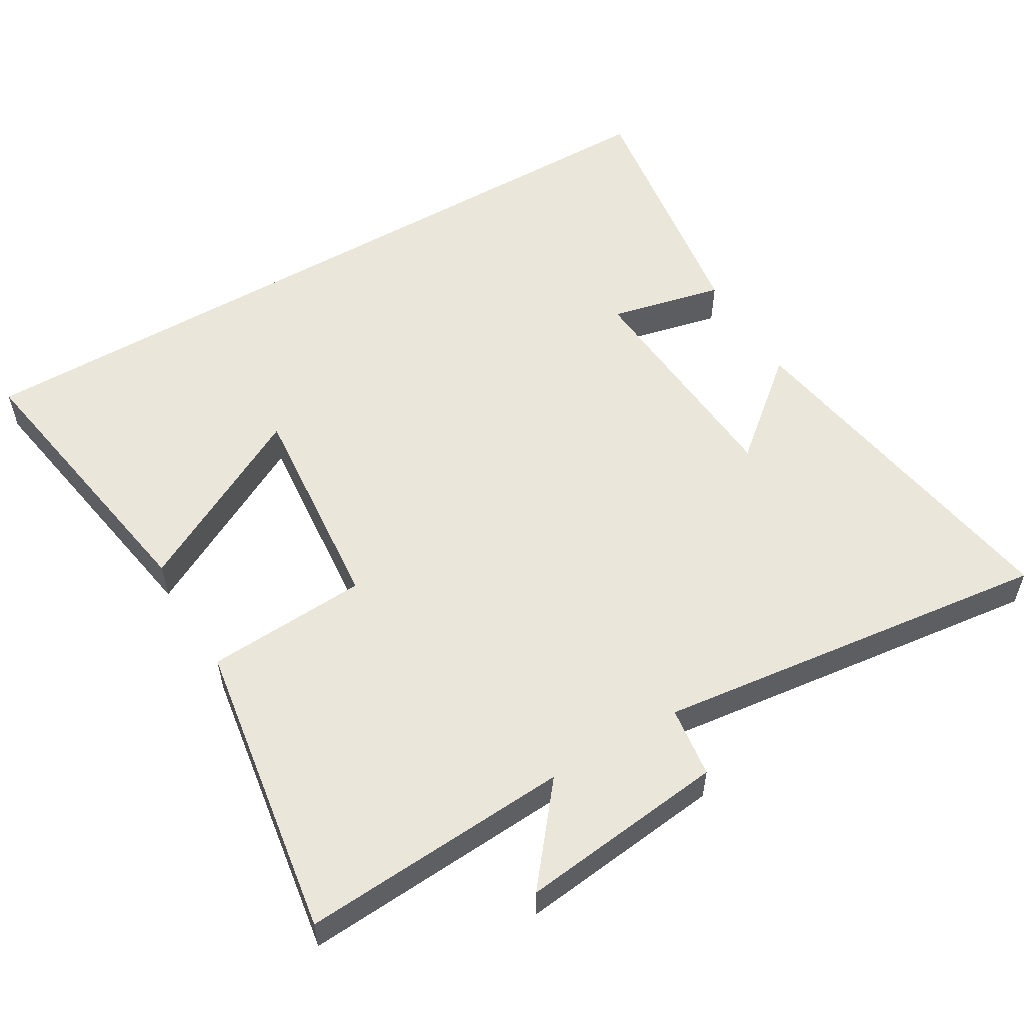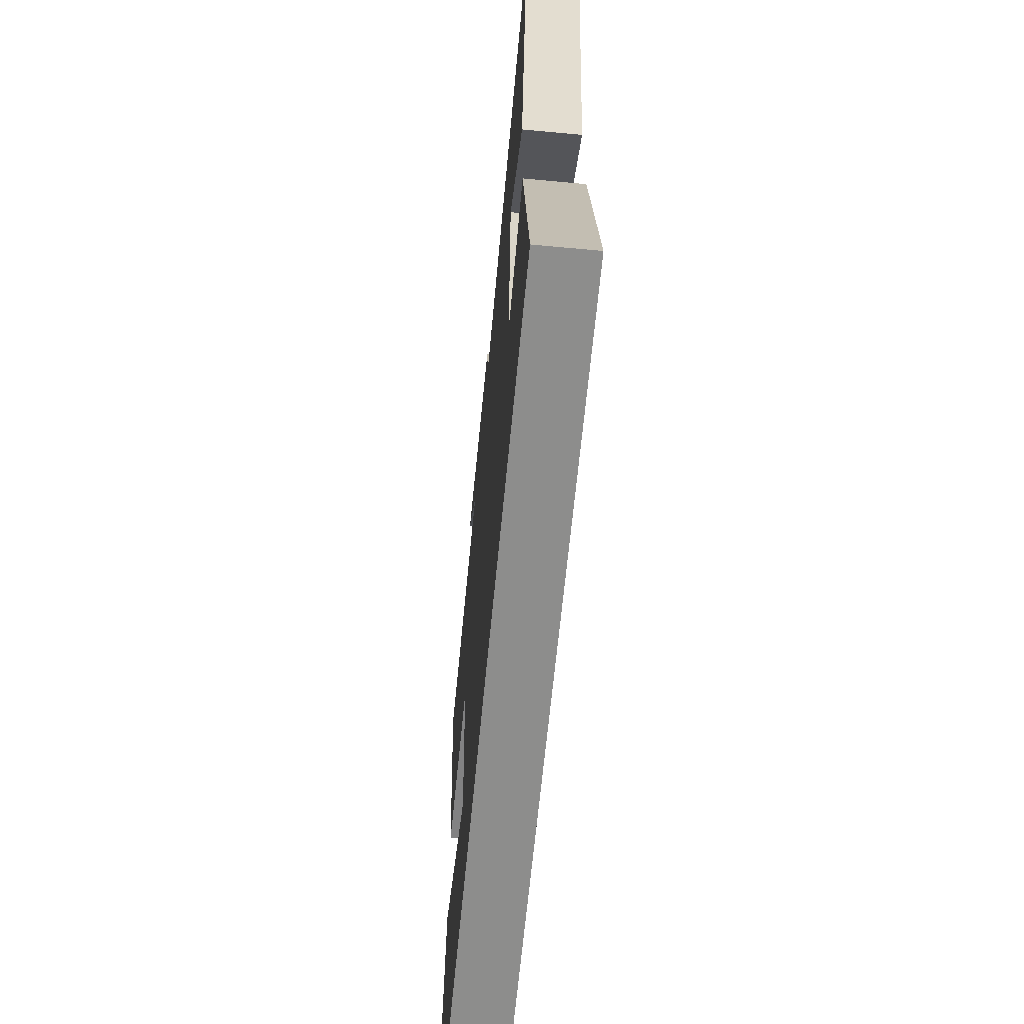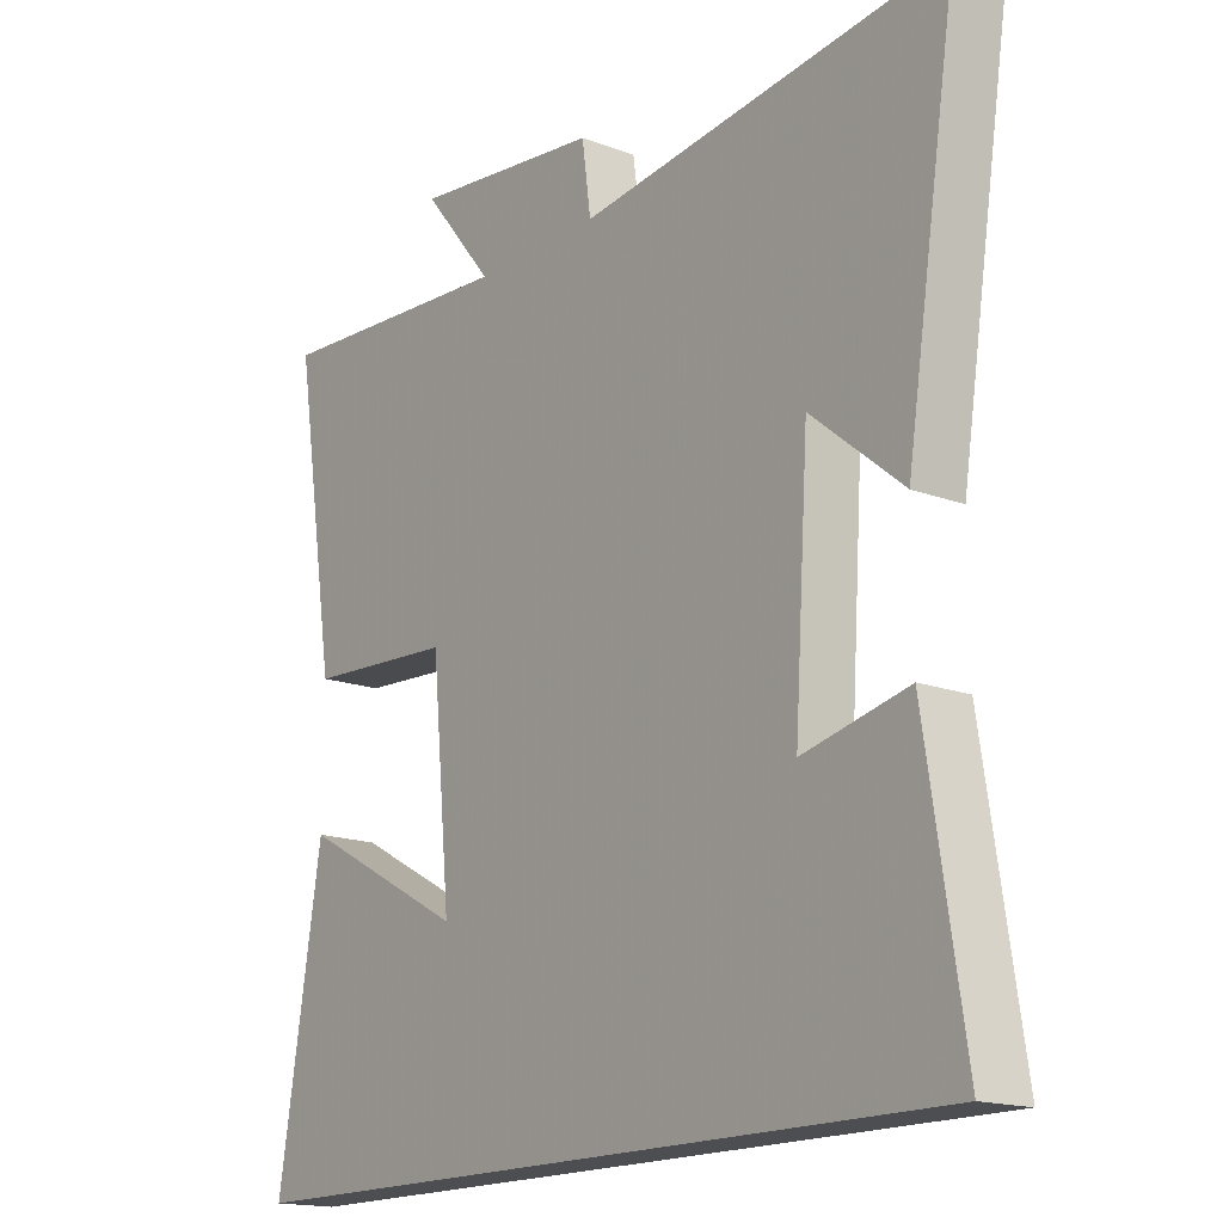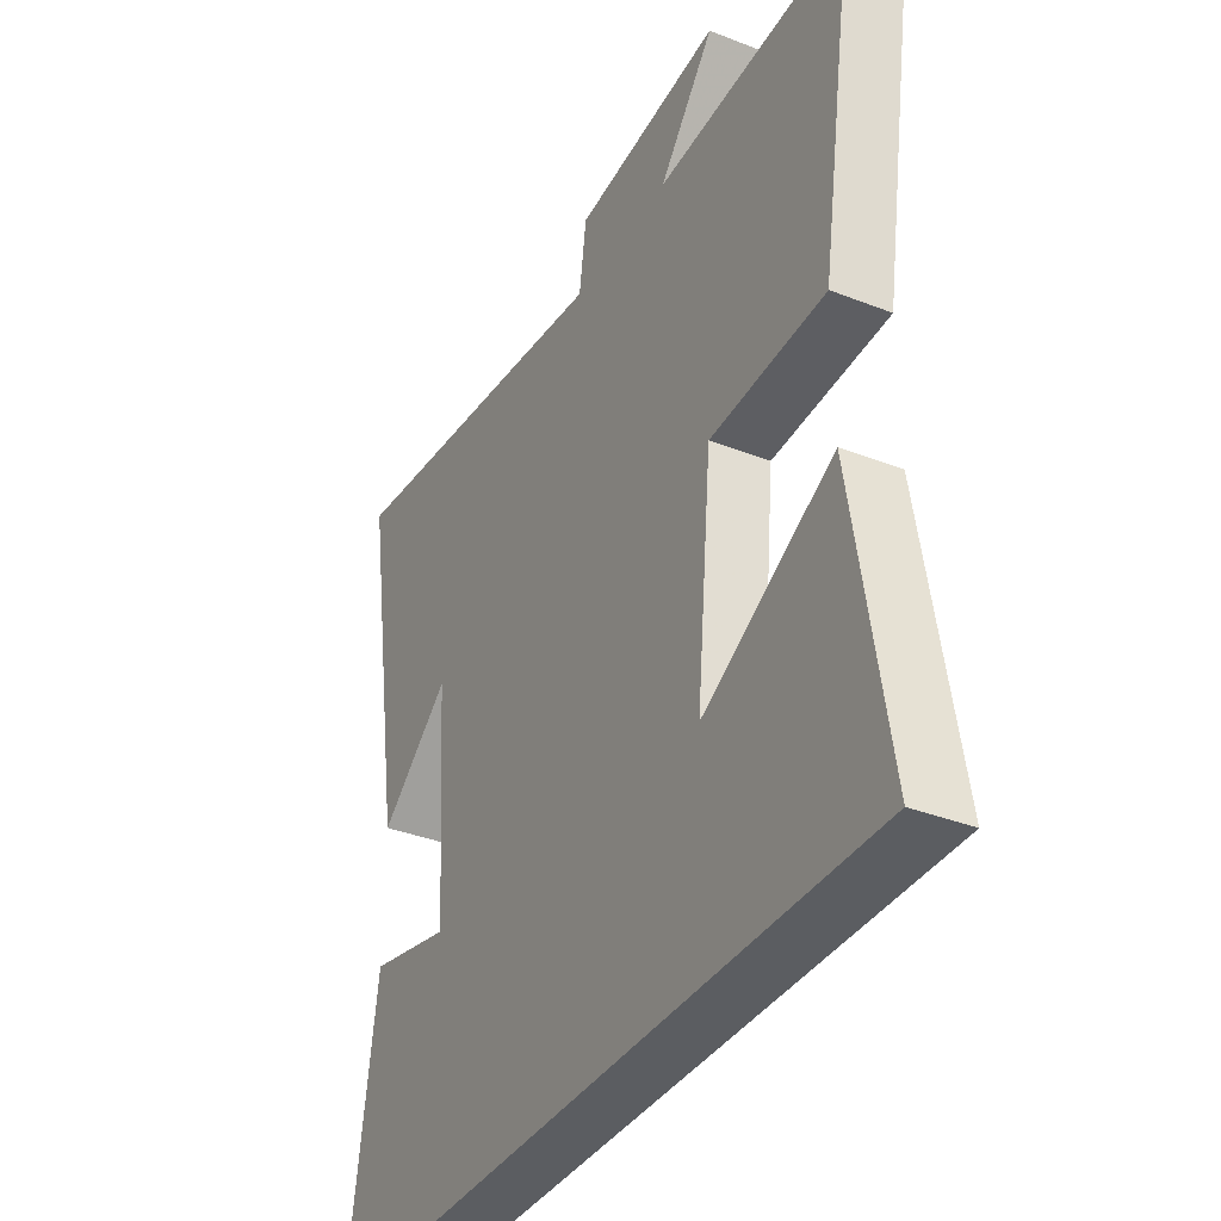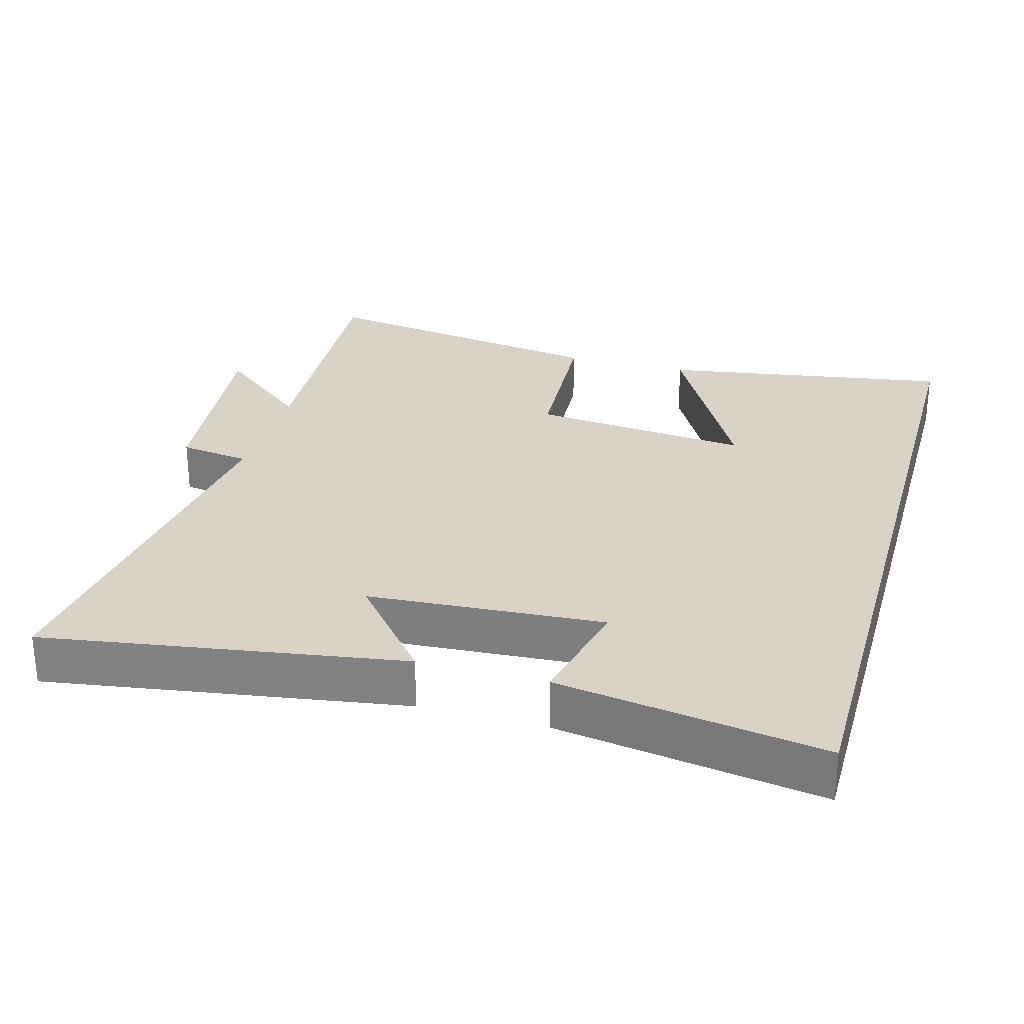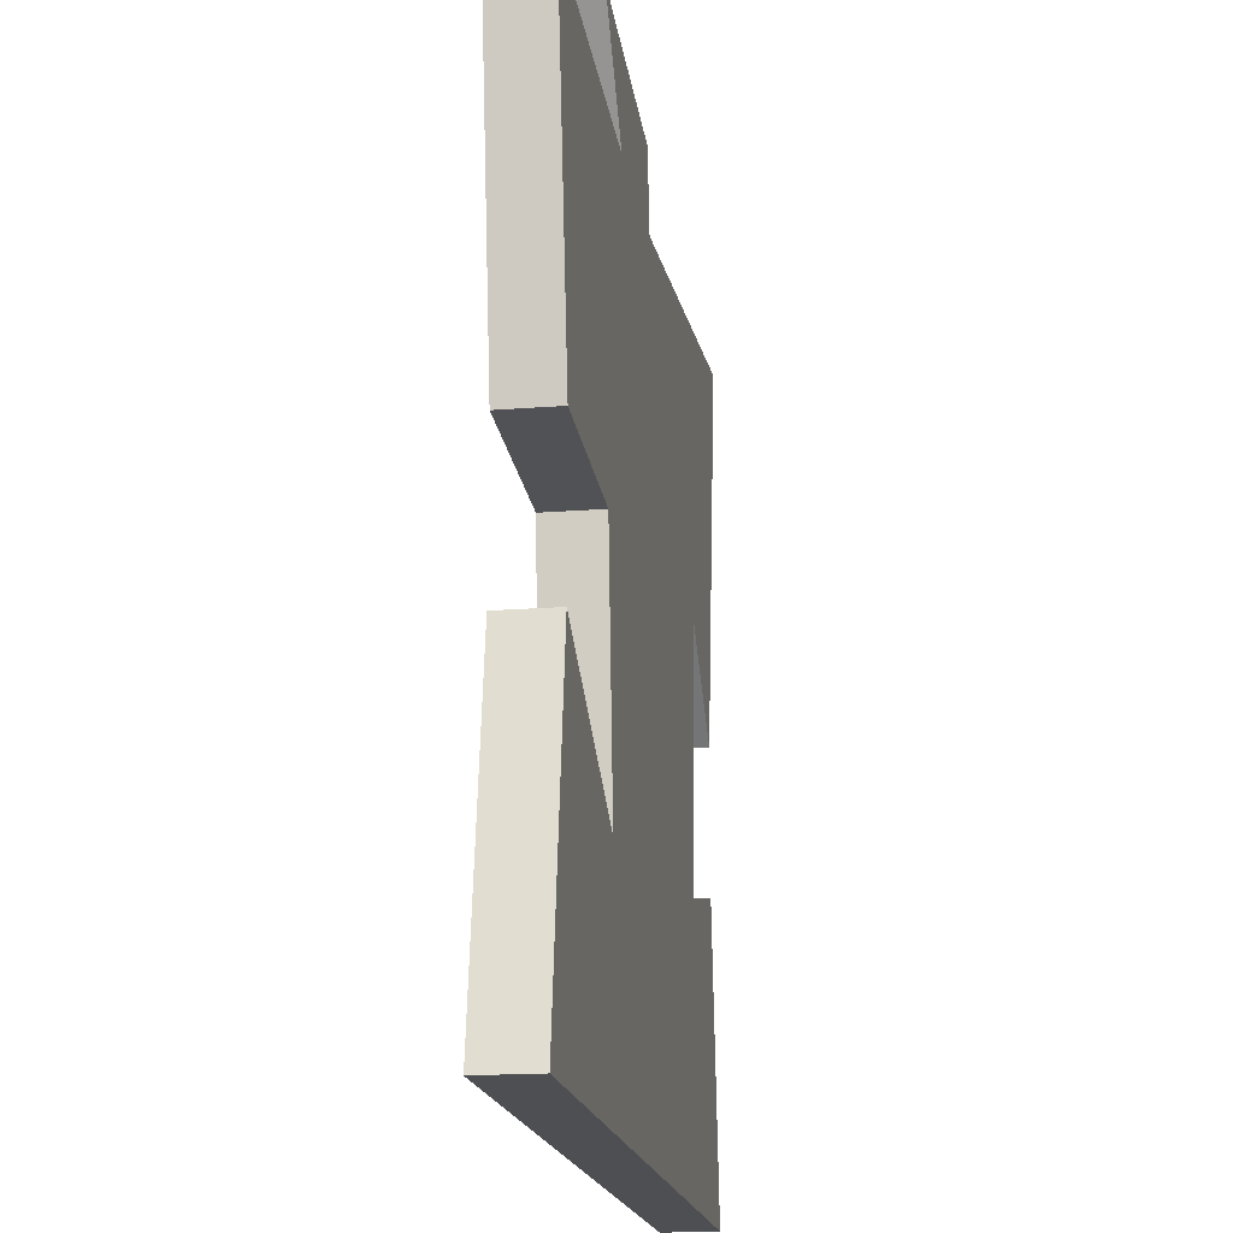
<metadata>
{"format":"obj","ext":"obj","renderer":"f3d","projection":"perspective","resolution":1024,"background":"white","views":[{"elev":54.8,"azim":-30.7,"up":"+Y"},{"elev":-64.4,"azim":84.6,"up":"+Z"},{"elev":-16.6,"azim":52.7,"up":"+Z"},{"elev":-35.6,"azim":-117.4,"up":"+Z"},{"elev":28.2,"azim":105.7,"up":"+Y"},{"elev":-17.9,"azim":-81.2,"up":"+Z"}]}
</metadata>
<code>
v 0.58 0.07 0.569
v 0.5 0.07 0.06
v 0.359 0.07 0.177
v 0.337 0.07 -0.159
v 0.5 0.07 -0.122
v 0.558 0.07 -0.5
v -0.568 0.07 -0.5
v -0.5 0.07 -0.087
v -0.24 0.07 -0.227
v -0.27 0.07 0.085
v -0.5 0.07 0.099
v -0.567 0.07 0.525
v -0.184 0.07 0.5
v -0.294 0.07 0.635
v 0 0.07 0.601
v 0.014 0.07 0.5
v 0.58 0 0.569
v 0.5 0 0.06
v 0.359 0 0.177
v 0.337 0 -0.159
v 0.5 0 -0.122
v 0.558 0 -0.5
v -0.568 0 -0.5
v -0.5 0 -0.087
v -0.24 0 -0.227
v -0.27 0 0.085
v -0.5 0 0.099
v -0.567 0 0.525
v -0.184 0 0.5
v -0.294 0 0.635
v 0 0 0.601
v 0.014 0 0.5
f 13 14 15 16
f 10 11 12 13
f 9 10 13 16
f 7 8 9
f 6 7 9
f 4 5 6
f 4 6 9
f 3 4 9 16
f 1 2 3 16
f 32 31 30 29
f 29 28 27 26
f 32 29 26 25
f 25 24 23
f 25 23 22
f 22 21 20
f 25 22 20
f 32 25 20 19
f 32 19 18 17
f 1 17 18 2
f 2 18 19 3
f 3 19 20 4
f 4 20 21 5
f 5 21 22 6
f 6 22 23 7
f 7 23 24 8
f 8 24 25 9
f 9 25 26 10
f 10 26 27 11
f 11 27 28 12
f 12 28 29 13
f 13 29 30 14
f 14 30 31 15
f 15 31 32 16
f 16 32 17 1

</code>
